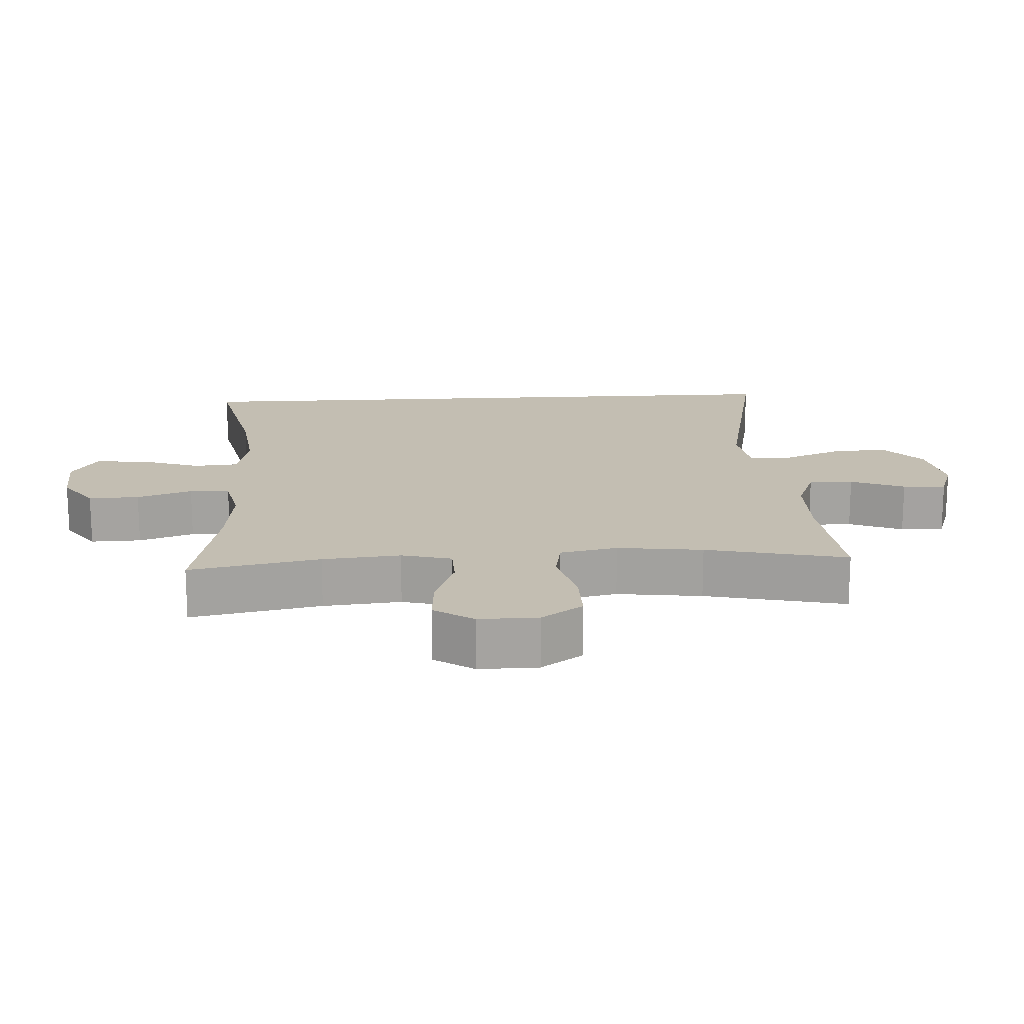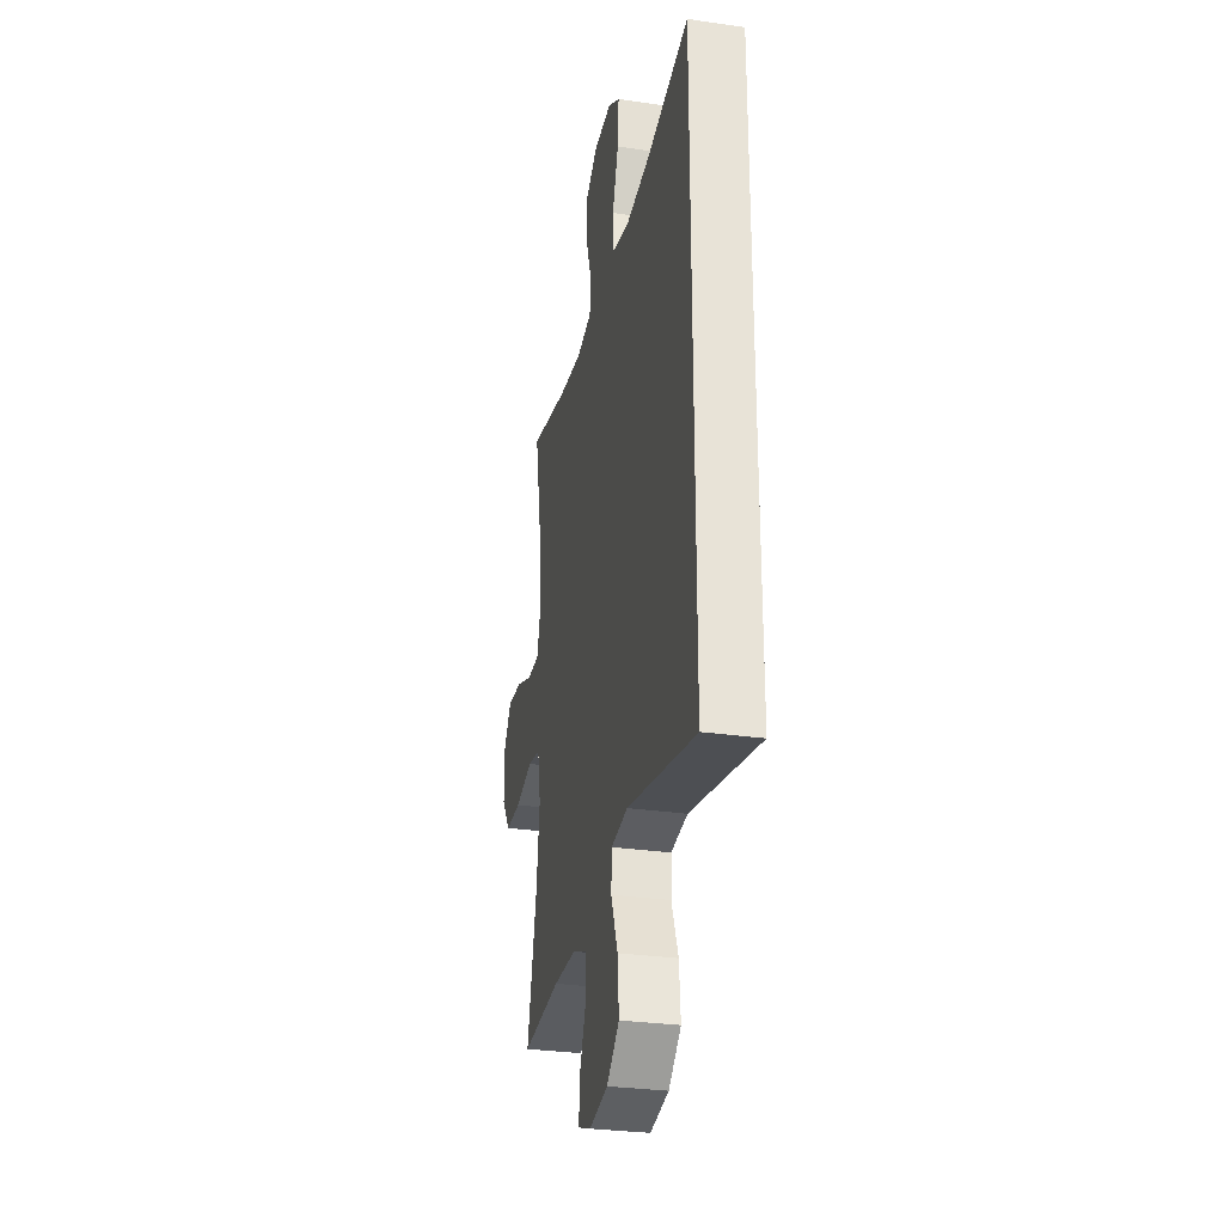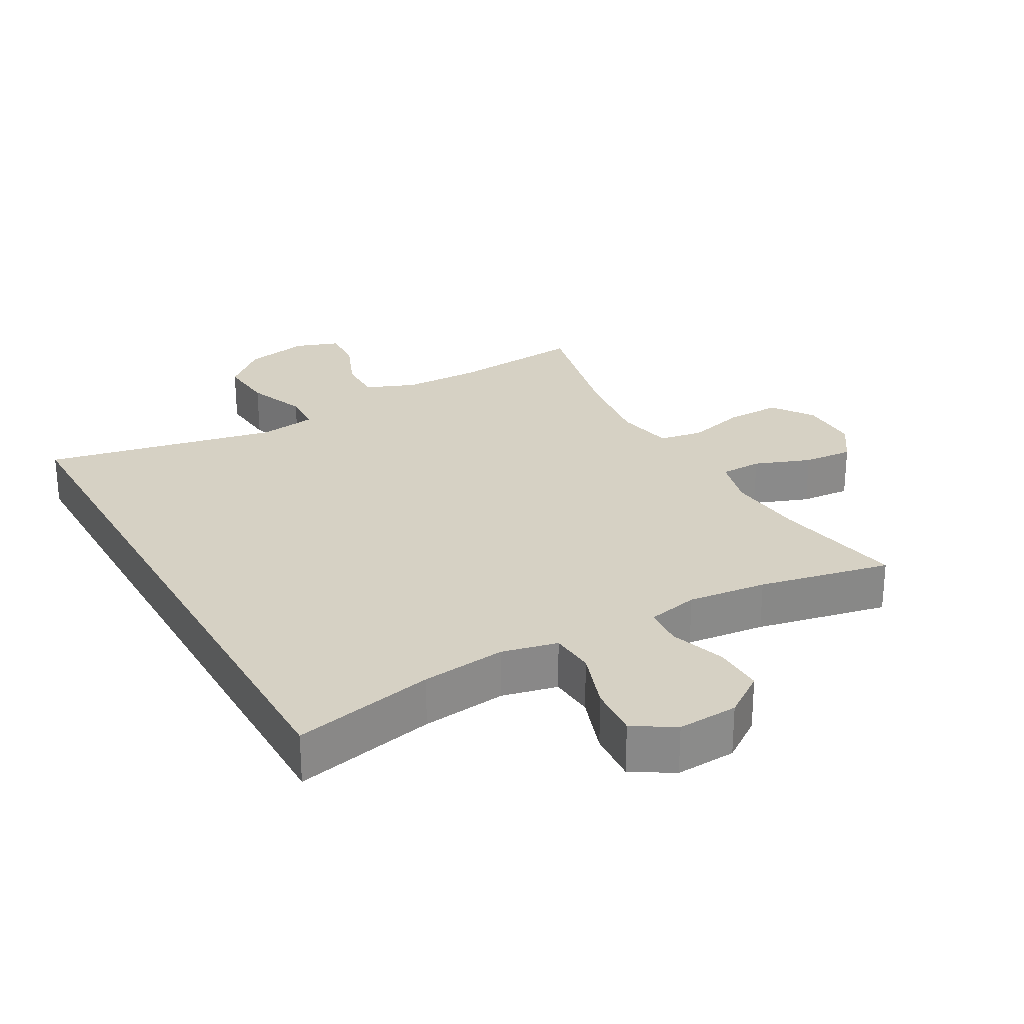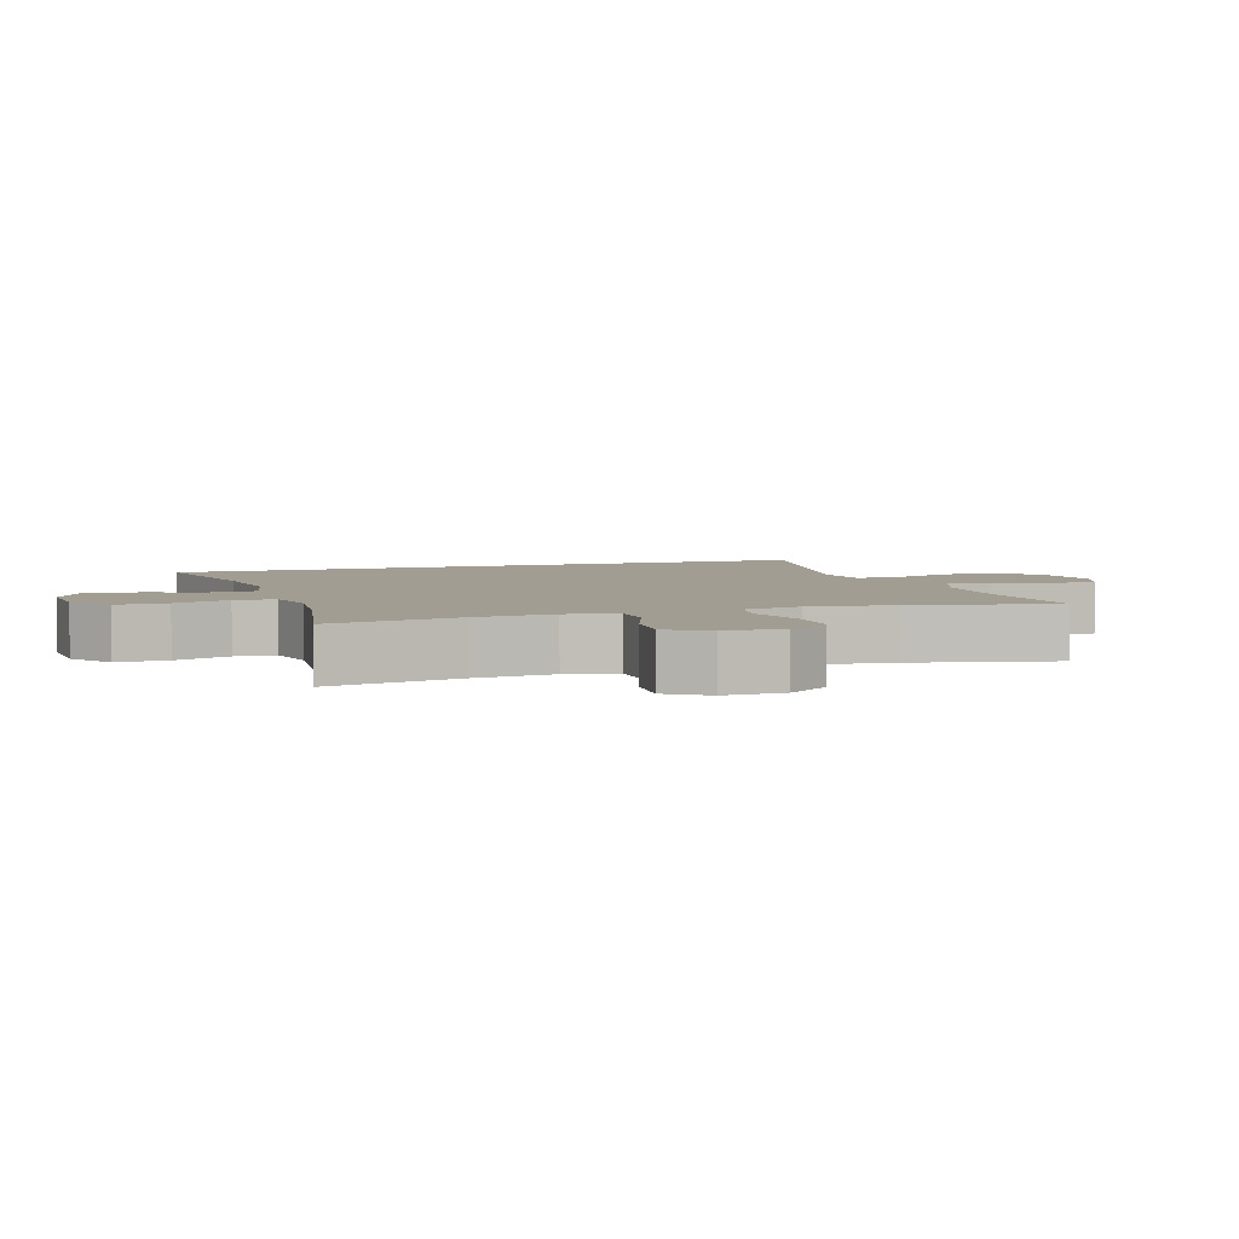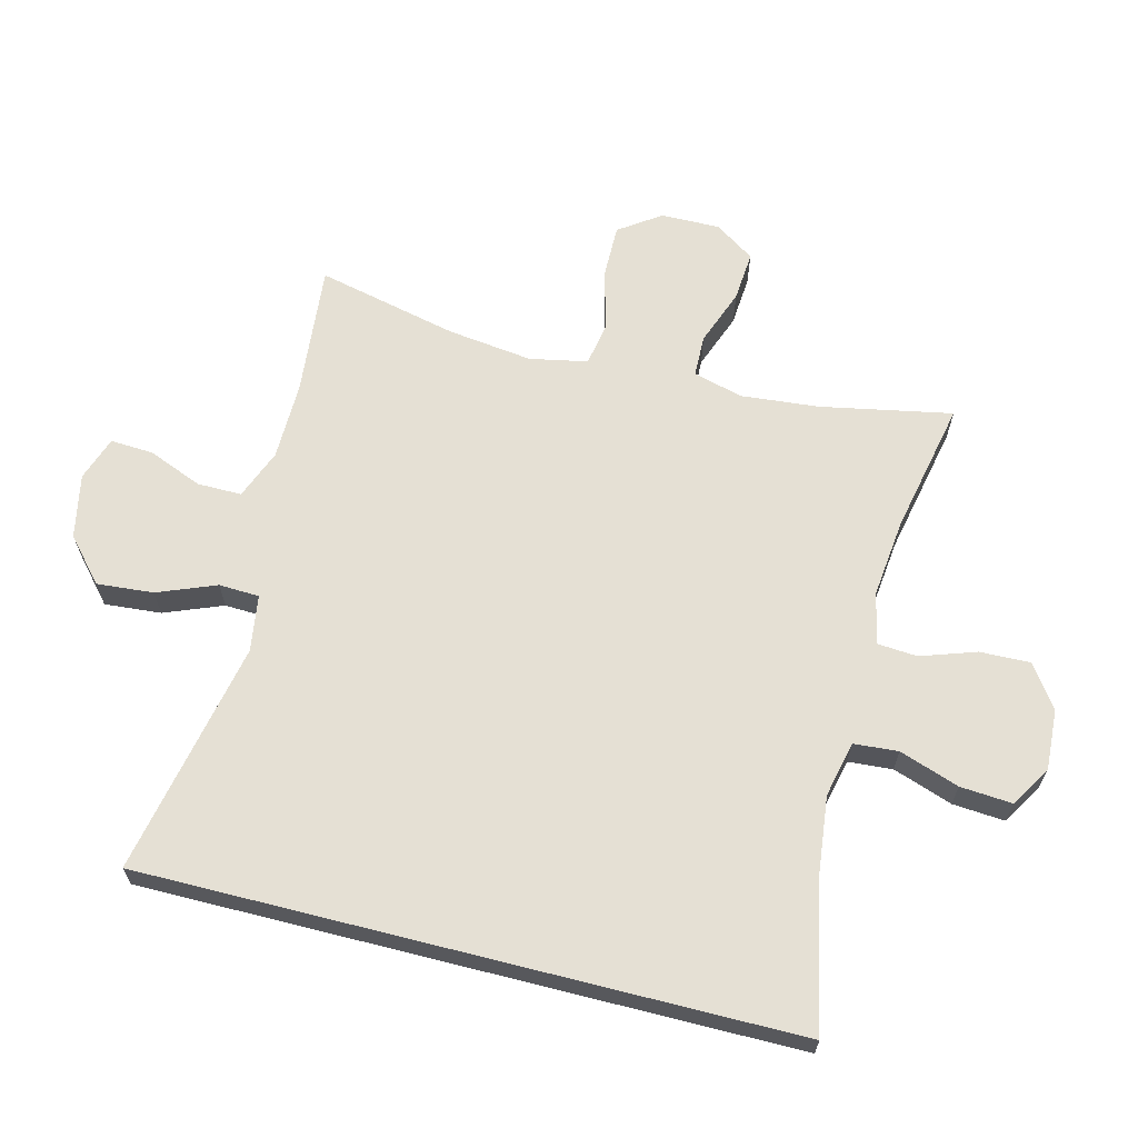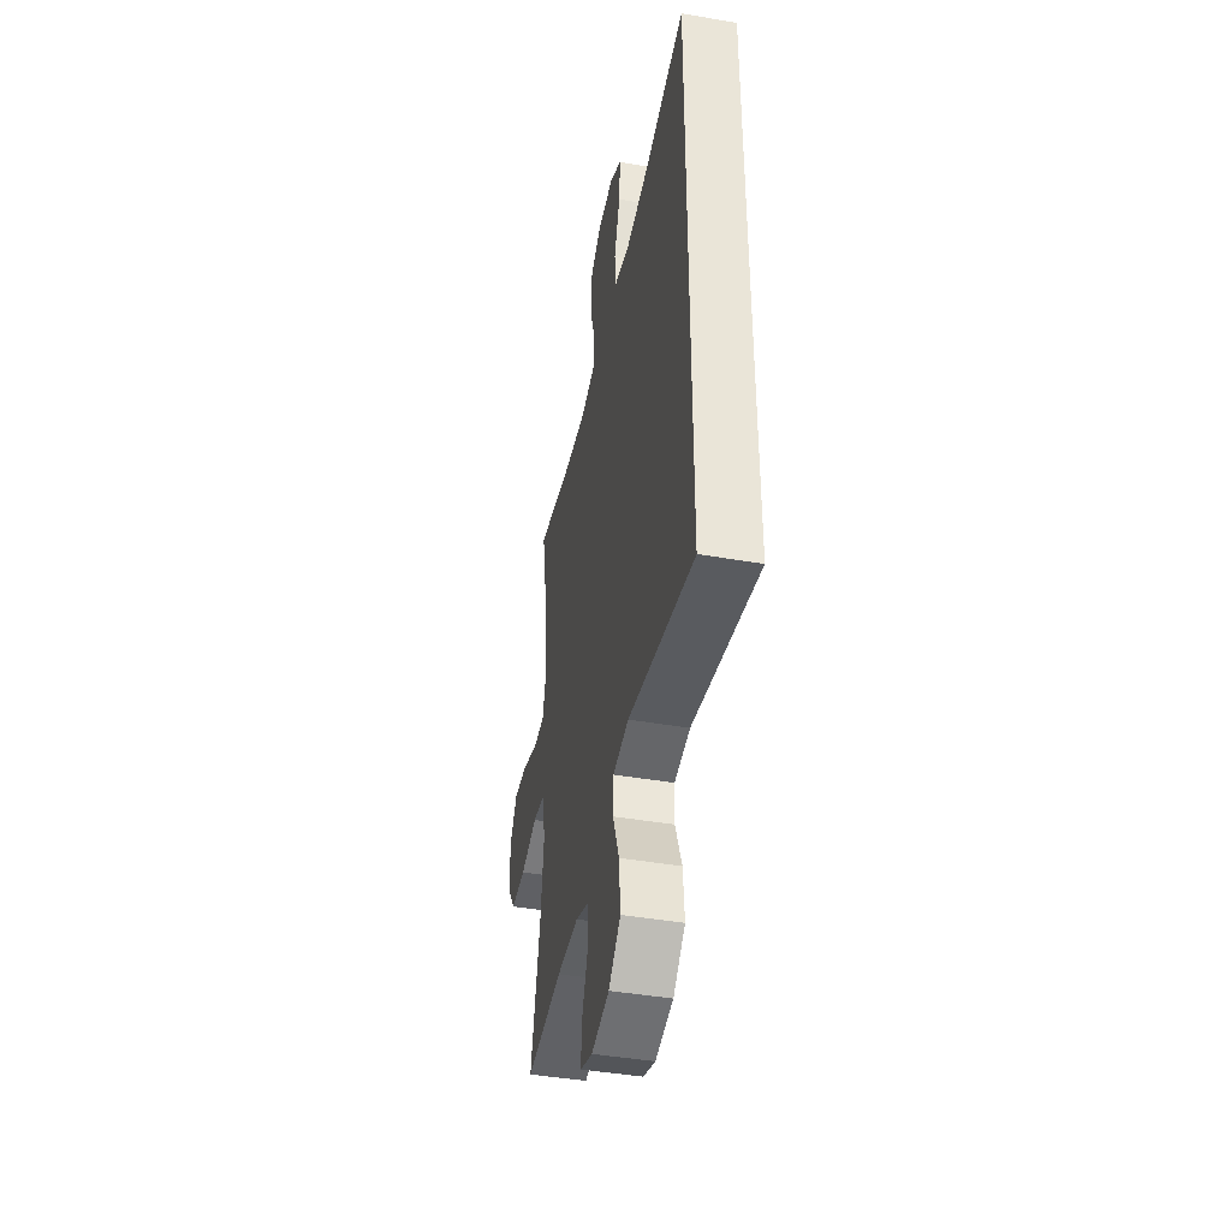
<metadata>
{"format":"obj","ext":"obj","renderer":"f3d","projection":"perspective","resolution":1024,"background":"white","views":[{"elev":17.3,"azim":86.6,"up":"+Y"},{"elev":-29.2,"azim":-102.2,"up":"+Z"},{"elev":26.9,"azim":-29.4,"up":"+Y"},{"elev":4.7,"azim":71.6,"up":"+Y"},{"elev":65.3,"azim":-75.8,"up":"+Y"},{"elev":-43.4,"azim":-101.5,"up":"+Z"}]}
</metadata>
<code>
o path1440_path1440.001
v -0.1644 0.0375 -0.4227
v -0.07708 0.0375 -0.4356
v -0.0742 0.0375 -0.4979
v -0.1098 0.0375 -0.5881
v -0.1171 0.0375 -0.6755
v -0.05103 0.0375 -0.7337
v 0.04733 0.0375 -0.7533
v 0.1154 0.0375 -0.7295
v 0.1115 0.0375 -0.6632
v 0.07779 0.0375 -0.58
v 0.07719 0.0375 -0.5114
v 0.1535 0.0375 -0.4808
v 0.2739 0.0375 -0.4789
v 0.4766 0.0375 -0.4975
v 0.4268 0.0375 -0.2802
v 0.4098 0.0375 -0.1488
v 0.4275 0.0375 -0.06001
v 0.495 0.0375 -0.04841
v 0.5874 0.0375 -0.07294
v 0.6701 0.0375 -0.07355
v 0.7143 0.0375 -0.009663
v 0.7152 0.0375 0.0813
v 0.6741 0.0375 0.1424
v 0.5973 0.0375 0.1364
v 0.511 0.0375 0.1039
v 0.4466 0.0375 0.1055
v 0.4264 0.0375 0.1826
v 0.4376 0.0375 0.3027
v 0.4766 0.0375 0.5041
v 0.2732 0.0375 0.4617
v 0.1515 0.0375 0.448
v 0.07193 0.0375 0.4653
v 0.06727 0.0375 0.5271
v 0.096 0.0375 0.6121
v 0.09803 0.0375 0.6902
v 0.03303 0.0375 0.7359
v -0.06016 0.0375 0.7411
v -0.1229 0.0375 0.7022
v -0.1169 0.0375 0.6221
v -0.08486 0.0375 0.5299
v -0.09005 0.0375 0.4613
v -0.1758 0.0375 0.4419
v -0.3067 0.0375 0.457
v -0.5253 0.0375 0.5041
v -0.5253 0.0375 -0.4975
v -0.1644 -0.0375 -0.4227
v -0.07708 -0.0375 -0.4356
v -0.0742 -0.0375 -0.4979
v -0.1098 -0.0375 -0.5881
v -0.1171 -0.0375 -0.6755
v -0.05103 -0.0375 -0.7337
v 0.04733 -0.0375 -0.7533
v 0.1154 -0.0375 -0.7295
v 0.1115 -0.0375 -0.6632
v 0.07779 -0.0375 -0.58
v 0.07719 -0.0375 -0.5114
v 0.1535 -0.0375 -0.4808
v 0.2739 -0.0375 -0.4789
v 0.4766 -0.0375 -0.4975
v 0.4268 -0.0375 -0.2802
v 0.4098 -0.0375 -0.1488
v 0.4275 -0.0375 -0.06001
v 0.495 -0.0375 -0.04841
v 0.5874 -0.0375 -0.07294
v 0.6701 -0.0375 -0.07355
v 0.7143 -0.0375 -0.009663
v 0.7152 -0.0375 0.0813
v 0.6741 -0.0375 0.1424
v 0.5973 -0.0375 0.1364
v 0.511 -0.0375 0.1039
v 0.4466 -0.0375 0.1055
v 0.4264 -0.0375 0.1826
v 0.4376 -0.0375 0.3027
v 0.4766 -0.0375 0.5041
v 0.2732 -0.0375 0.4617
v 0.1515 -0.0375 0.448
v 0.07193 -0.0375 0.4653
v 0.06727 -0.0375 0.5271
v 0.096 -0.0375 0.6121
v 0.09803 -0.0375 0.6902
v 0.03303 -0.0375 0.7359
v -0.06016 -0.0375 0.7411
v -0.1229 -0.0375 0.7022
v -0.1169 -0.0375 0.6221
v -0.08486 -0.0375 0.5299
v -0.09005 -0.0375 0.4613
v -0.1758 -0.0375 0.4419
v -0.3067 -0.0375 0.457
v -0.5253 -0.0375 0.5041
v -0.5253 -0.0375 -0.4975
v 0.03303 0.0375 0.7359
v -0.06016 0.0375 0.7411
v -0.1229 0.0375 0.7022
v -0.1229 0.0375 0.7022
v 0.09803 0.0375 0.6902
v -0.1169 0.0375 0.6221
v 0.096 0.0375 0.6121
v -0.08486 0.0375 0.5299
v 0.06727 0.0375 0.5271
v -0.09005 0.0375 0.4613
v -0.09005 0.0375 0.4613
v 0.07193 0.0375 0.4653
v 0.07193 0.0375 0.4653
v -0.5253 0.0375 0.5041
v -0.5253 0.0375 0.5041
v -0.5253 0.0375 -0.4975
v -0.5253 0.0375 -0.4975
v 0.4766 0.0375 0.5041
v 0.4766 0.0375 0.5041
v 0.2732 0.0375 0.4617
v -0.3067 0.0375 0.457
v 0.1515 0.0375 0.448
v -0.1758 0.0375 0.4419
v 0.4376 0.0375 0.3027
v 0.4264 0.0375 0.1826
v 0.4466 0.0375 0.1055
v 0.4466 0.0375 0.1055
v 0.7152 0.0375 0.0813
v 0.6741 0.0375 0.1424
v 0.6741 0.0375 0.1424
v 0.5973 0.0375 0.1364
v 0.511 0.0375 0.1039
v 0.7143 0.0375 -0.009663
v 0.6701 0.0375 -0.07355
v 0.4275 0.0375 -0.06001
v 0.4275 0.0375 -0.06001
v 0.495 0.0375 -0.04841
v 0.5874 0.0375 -0.07294
v 0.4098 0.0375 -0.1488
v 0.4268 0.0375 -0.2802
v -0.1644 0.0375 -0.4227
v 0.4766 0.0375 -0.4975
v 0.4766 0.0375 -0.4975
v -0.07708 0.0375 -0.4356
v -0.07708 0.0375 -0.4356
v 0.1535 0.0375 -0.4808
v 0.2739 0.0375 -0.4789
v -0.0742 0.0375 -0.4979
v 0.07719 0.0375 -0.5114
v 0.07719 0.0375 -0.5114
v -0.1098 0.0375 -0.5881
v 0.07779 0.0375 -0.58
v 0.1115 0.0375 -0.6632
v -0.1171 0.0375 -0.6755
v 0.1154 0.0375 -0.7295
v 0.1154 0.0375 -0.7295
v -0.05103 0.0375 -0.7337
v 0.04733 0.0375 -0.7533
v 0.03303 -0.0375 0.7359
v -0.06016 -0.0375 0.7411
v -0.1229 -0.0375 0.7022
v -0.1229 -0.0375 0.7022
v 0.09803 -0.0375 0.6902
v -0.1169 -0.0375 0.6221
v 0.096 -0.0375 0.6121
v -0.08486 -0.0375 0.5299
v 0.06727 -0.0375 0.5271
v -0.09005 -0.0375 0.4613
v -0.09005 -0.0375 0.4613
v 0.07193 -0.0375 0.4653
v 0.07193 -0.0375 0.4653
v -0.5253 -0.0375 0.5041
v -0.5253 -0.0375 0.5041
v -0.5253 -0.0375 -0.4975
v -0.5253 -0.0375 -0.4975
v 0.4766 -0.0375 0.5041
v 0.4766 -0.0375 0.5041
v 0.2732 -0.0375 0.4617
v -0.3067 -0.0375 0.457
v 0.1515 -0.0375 0.448
v -0.1758 -0.0375 0.4419
v 0.4376 -0.0375 0.3027
v 0.4264 -0.0375 0.1826
v 0.4466 -0.0375 0.1055
v 0.4466 -0.0375 0.1055
v 0.7152 -0.0375 0.0813
v 0.6741 -0.0375 0.1424
v 0.6741 -0.0375 0.1424
v 0.5973 -0.0375 0.1364
v 0.511 -0.0375 0.1039
v 0.7143 -0.0375 -0.009663
v 0.6701 -0.0375 -0.07355
v 0.4275 -0.0375 -0.06001
v 0.4275 -0.0375 -0.06001
v 0.495 -0.0375 -0.04841
v 0.5874 -0.0375 -0.07294
v 0.4098 -0.0375 -0.1488
v 0.4268 -0.0375 -0.2802
v -0.1644 -0.0375 -0.4227
v 0.4766 -0.0375 -0.4975
v 0.4766 -0.0375 -0.4975
v -0.07708 -0.0375 -0.4356
v -0.07708 -0.0375 -0.4356
v 0.1535 -0.0375 -0.4808
v 0.2739 -0.0375 -0.4789
v -0.0742 -0.0375 -0.4979
v 0.07719 -0.0375 -0.5114
v 0.07719 -0.0375 -0.5114
v -0.1098 -0.0375 -0.5881
v 0.07779 -0.0375 -0.58
v 0.1115 -0.0375 -0.6632
v -0.1171 -0.0375 -0.6755
v 0.1154 -0.0375 -0.7295
v 0.1154 -0.0375 -0.7295
v -0.05103 -0.0375 -0.7337
v 0.04733 -0.0375 -0.7533
f 199 205 200
f 181 186 182
f 169 189 171
f 155 156 157
f 180 186 179
f 186 181 179
f 168 172 166
f 202 205 199
f 149 155 153
f 164 169 162
f 189 192 171
f 194 187 192
f 170 173 168
f 187 194 188
f 168 173 172
f 158 183 160
f 149 150 154
f 199 200 196
f 200 205 201
f 160 157 156
f 197 194 192
f 183 174 173
f 188 194 195
f 183 185 174
f 149 154 155
f 188 195 190
f 160 183 170
f 192 187 183
f 201 206 203
f 186 180 185
f 174 185 180
f 179 181 176
f 158 160 156
f 171 192 158
f 164 189 169
f 206 201 205
f 158 192 183
f 154 150 151
f 196 197 192
f 179 176 177
f 173 170 183
f 156 155 154
f 196 200 197
f 36 37 82 81
f 37 94 152 82
f 35 36 81 80
f 38 39 84 83
f 34 35 80 79
f 39 40 85 84
f 33 34 79 78
f 40 101 159 85
f 103 33 78 161
f 105 107 165 163
f 109 30 75 167
f 43 44 89 88
f 31 32 77 76
f 30 31 76 75
f 41 42 87 86
f 42 43 88 87
f 28 29 74 73
f 27 28 73 72
f 117 27 72 175
f 22 120 178 67
f 23 24 69 68
f 24 25 70 69
f 25 26 71 70
f 21 22 67 66
f 20 21 66 65
f 126 18 63 184
f 19 20 65 64
f 18 19 64 63
f 16 17 62 61
f 15 16 61 60
f 45 1 46 90
f 133 15 60 191
f 1 135 193 46
f 12 13 58 57
f 2 3 48 47
f 140 12 57 198
f 13 14 59 58
f 3 4 49 48
f 10 11 56 55
f 9 10 55 54
f 4 5 50 49
f 146 9 54 204
f 5 6 51 50
f 7 8 53 52
f 6 7 52 51
f 141 142 147
f 123 124 128
f 111 113 131
f 97 99 98
f 122 121 128
f 128 121 123
f 110 108 114
f 144 141 147
f 91 95 97
f 106 104 111
f 131 113 134
f 136 134 129
f 112 110 115
f 129 130 136
f 110 114 115
f 100 102 125
f 91 96 92
f 141 138 142
f 142 143 147
f 102 98 99
f 139 134 136
f 125 115 116
f 130 137 136
f 125 116 127
f 91 97 96
f 130 132 137
f 102 112 125
f 134 125 129
f 143 145 148
f 128 127 122
f 116 122 127
f 121 118 123
f 100 98 102
f 113 100 134
f 106 111 131
f 148 147 143
f 100 125 134
f 96 93 92
f 138 134 139
f 121 119 118
f 115 125 112
f 98 96 97
f 138 139 142

</code>
